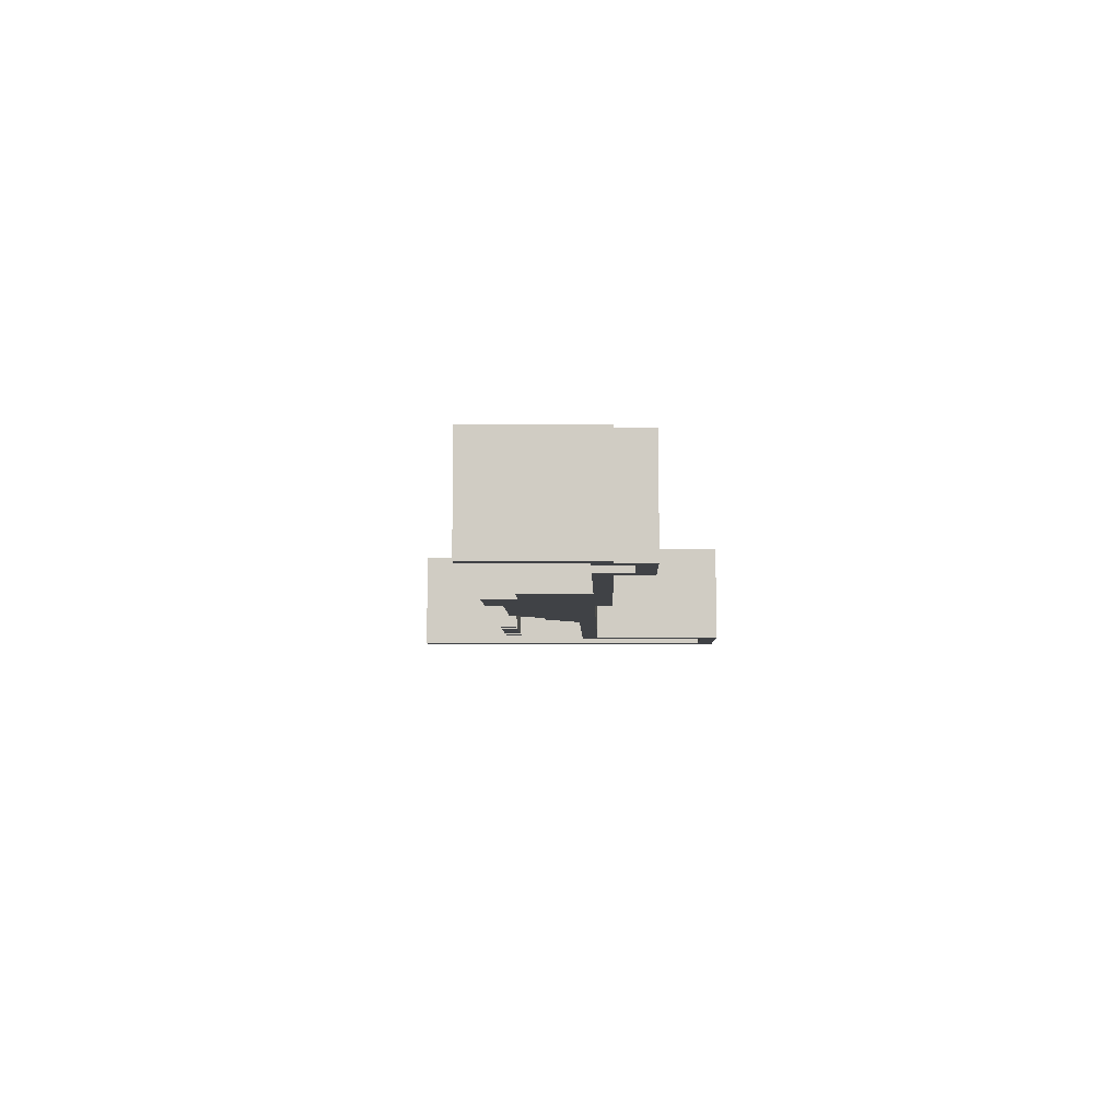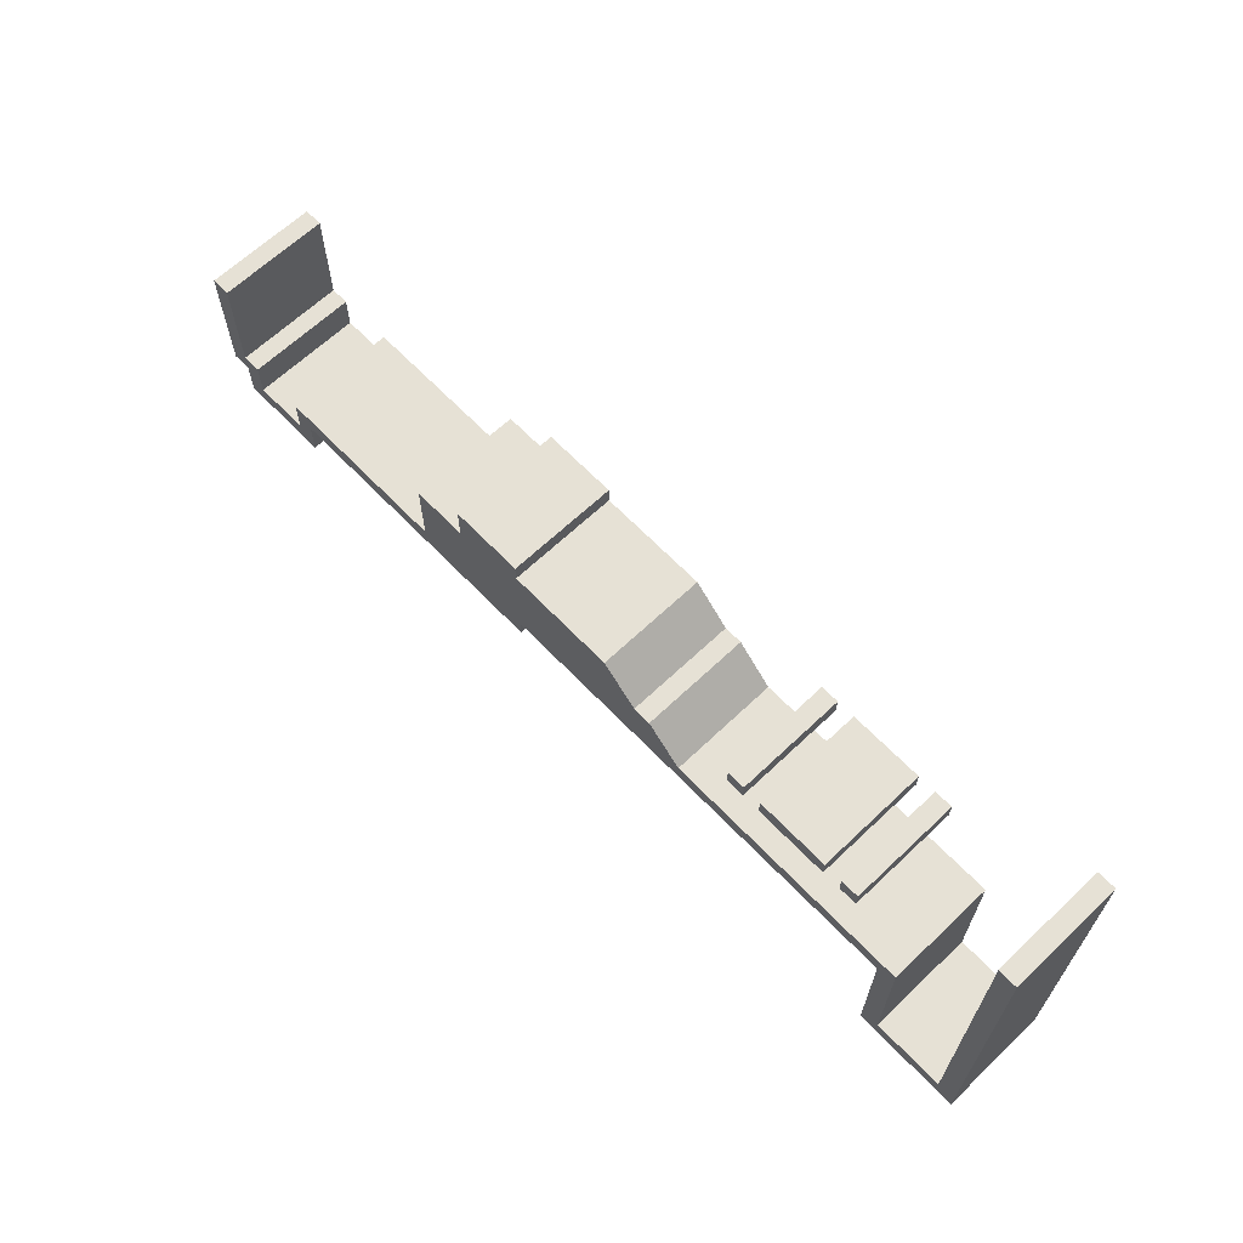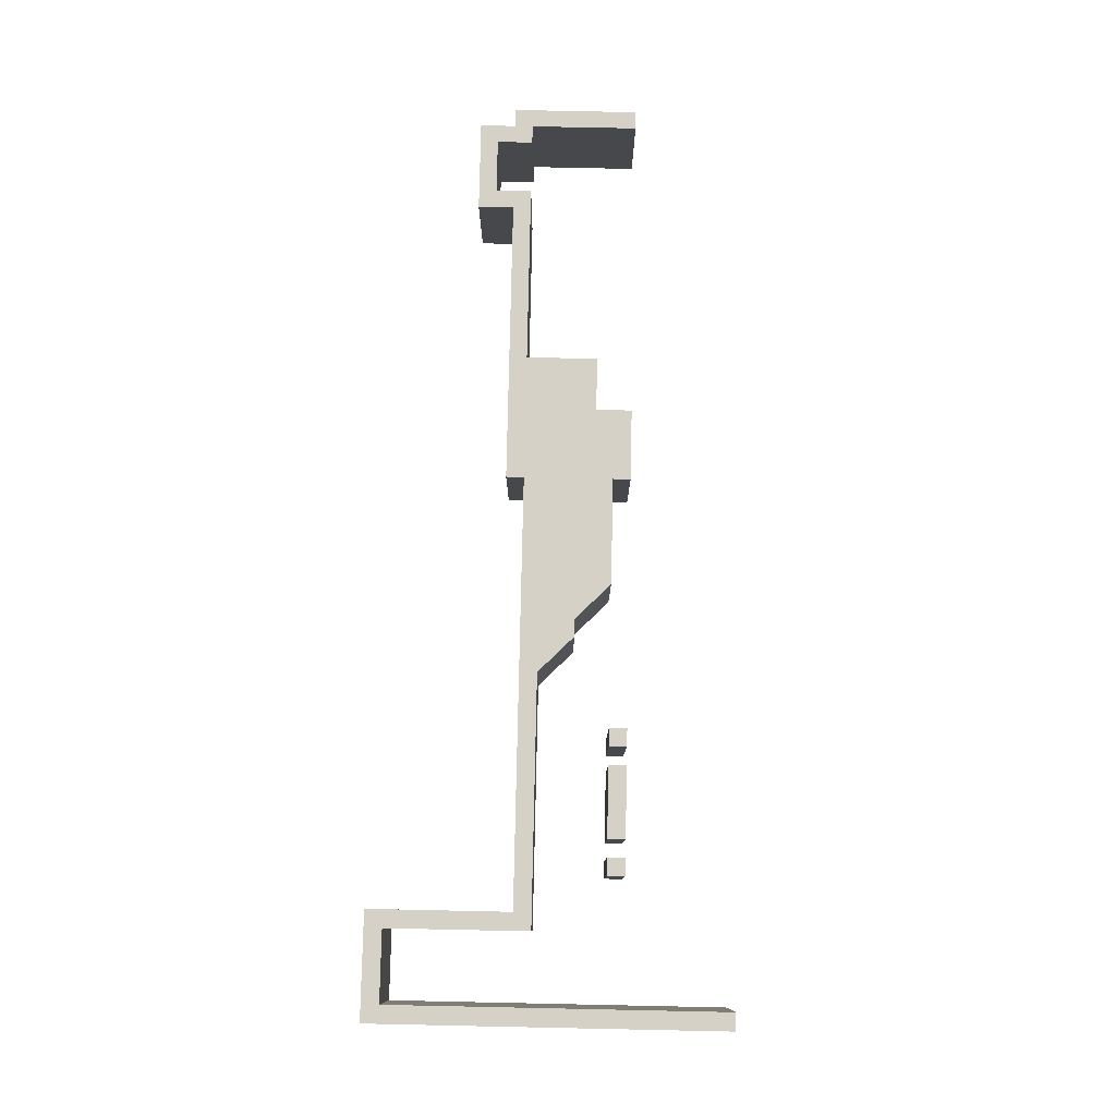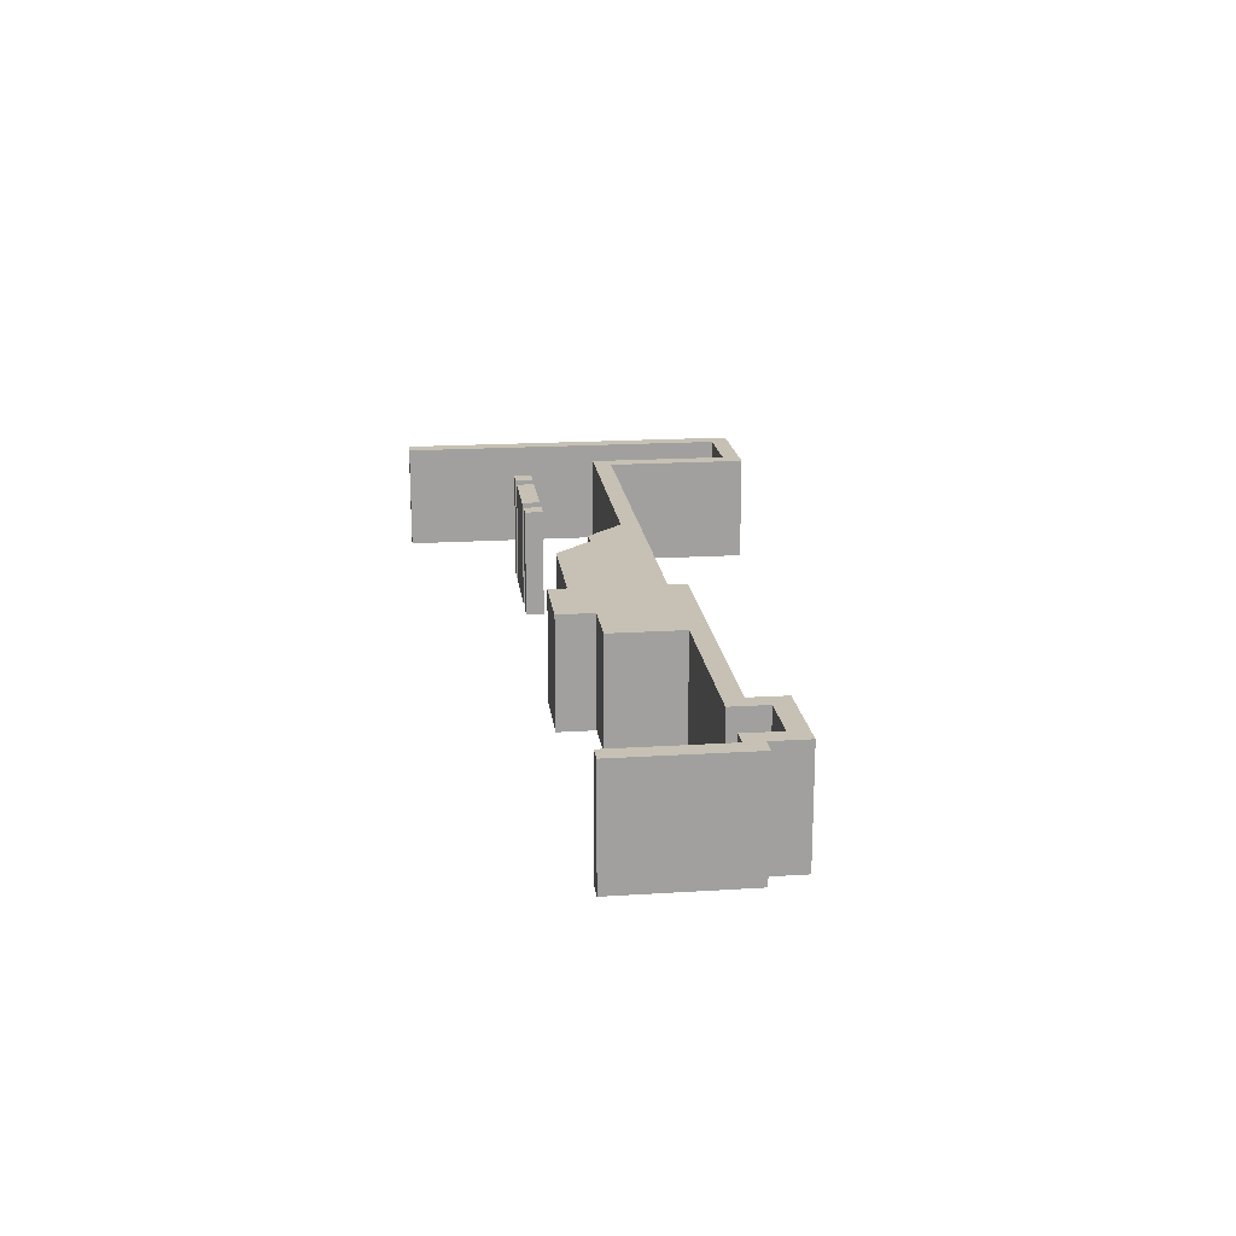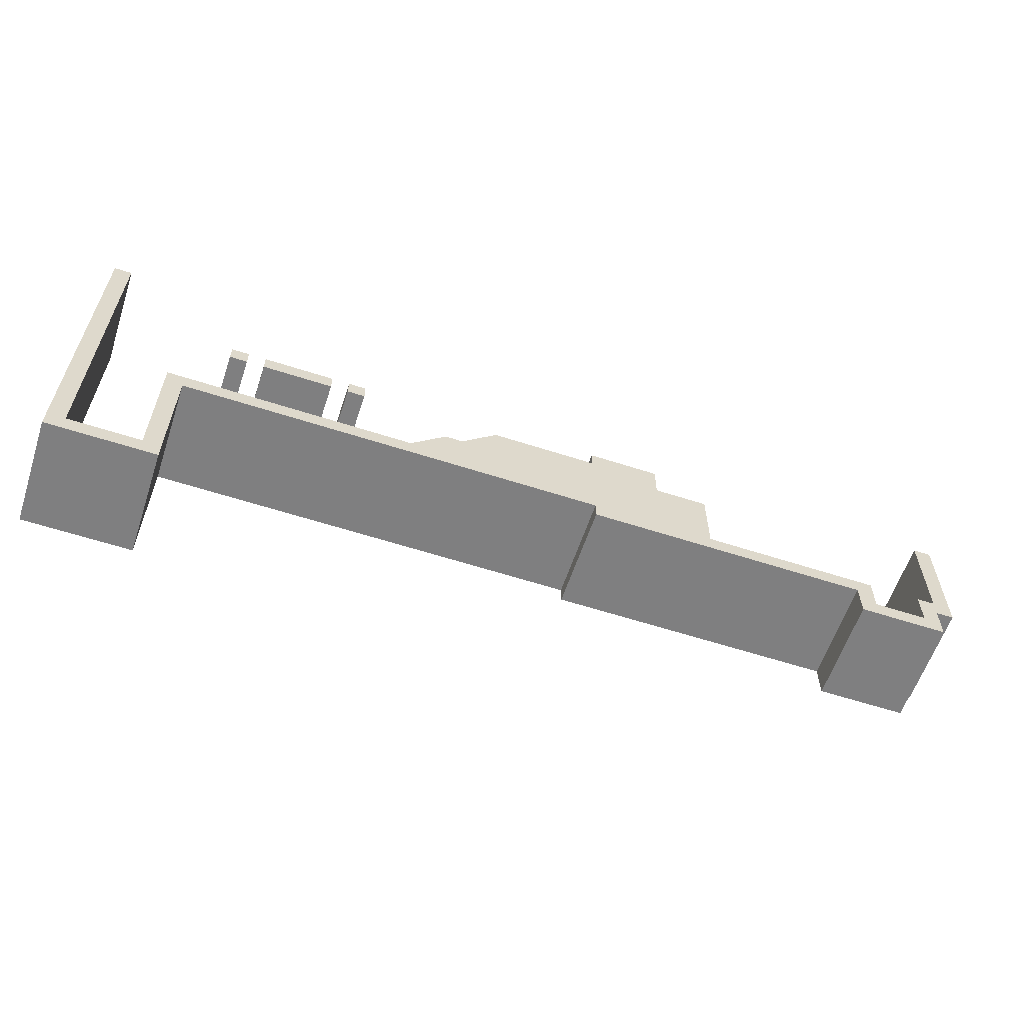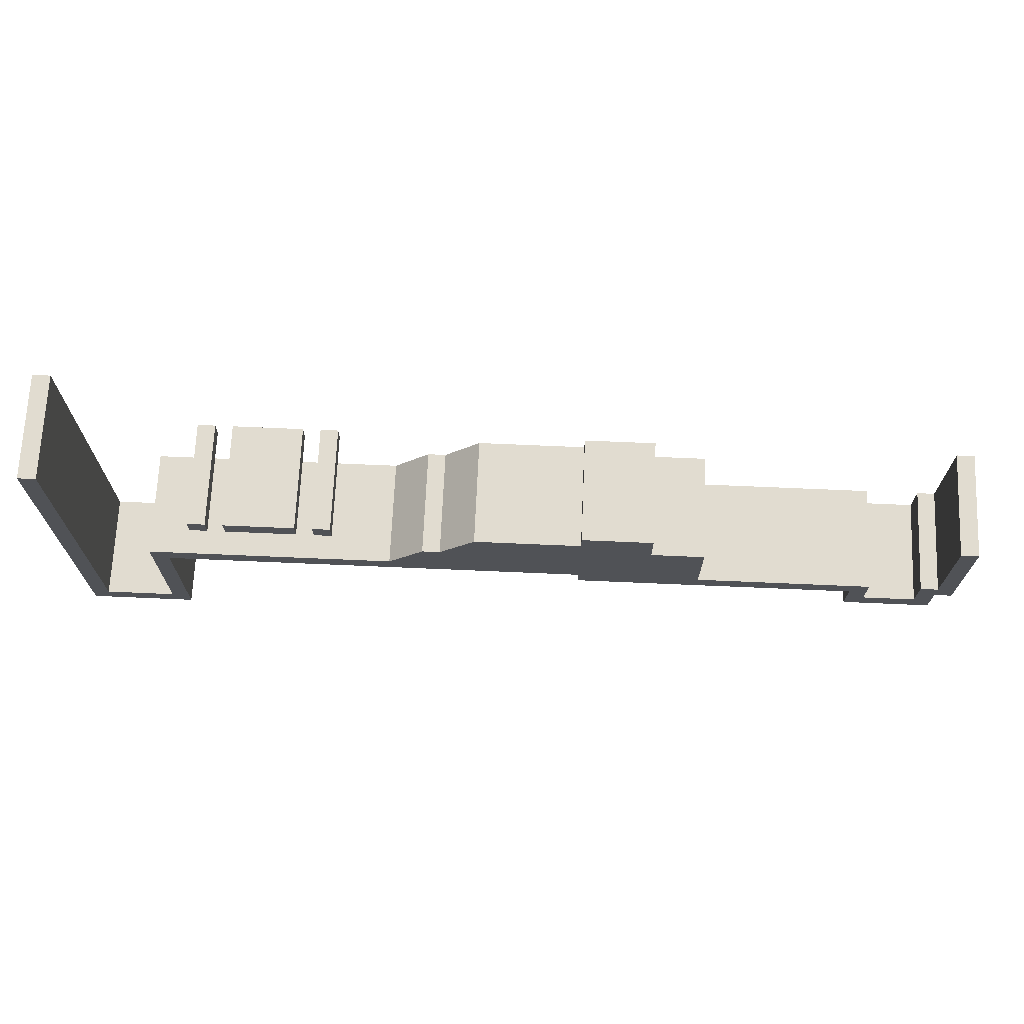
<metadata>
{"format":"obj","ext":"obj","renderer":"f3d","projection":"perspective","resolution":1024,"background":"white","views":[{"elev":-6.5,"azim":-88.5,"up":"+Z"},{"elev":64.8,"azim":46.3,"up":"+Y"},{"elev":79.0,"azim":91.2,"up":"+Z"},{"elev":18.6,"azim":-96.9,"up":"+Z"},{"elev":-59.9,"azim":161.6,"up":"+Y"},{"elev":69.4,"azim":-177.5,"up":"+Y"}]}
</metadata>
<code>
g default
v 21 1 -3
v -3 1 -3
v 21 2 -3
v -3 2 -3
v 21 2 3
v -3 2 3
v 21 1 3
v -3 1 3
v 5 1 -3
v 5 1 3
v 5 2 3
v 5 2 -3
v 8 1 -3
v 8 1 3
v 8 2 3
v 8 2 -3
v 1 1 -3
v 1 2 -3
v 1 2 3
v 1 1 3
v 5 4 3
v 5 4 -3
v 1 4 -3
v 1 4 3
v 6 4 3
v 6 4 -3
v -3 4 -3
v -3 4 3
v 3 6 3
v 3 6 -3
v 1 6 -3
v 1 6 3
v -3 6 -3
v -3 6 3
v 12 1 -3
v 12 1 3
v 13 1 -3
v 13 1 3
v 17 1 -3
v 17 1 3
v 18 1 -3
v 18 1 3
v 13 2 3
v 12 2 3
v 18 2 3
v 17 2 3
v 18 2 -3
v 17 2 -3
v 13 2 -3
v 12 2 -3
v 22 1 3
v 22 1 -3
v 22 2 -3
v 22 2 3
v 21 -7 3
v 21 -7 -3
v 22 -7 -3
v 22 -7 3
v 21 -6 3
v 21 -6 -3
v 22 -6 -3
v 22 -6 3
v 26 -6 -3
v 26 -6 3
v 26 -7 3
v 26 -7 -3
v 27 -6 -3
v 27 -6 3
v 27 -7 3
v 27 -7 -3
v 26 13 -3
v 26 13 3
v 27 13 3
v 27 13 -3
v 26 12 -3
v 26 12 3
v 27 12 3
v 27 12 -3
v -24 0 3
v -3 0 3
v -24 1 3
v -3 1 3
v -24 1 -3
v -3 1 -3
v -24 0 -3
v -3 0 -3
v -7 0 3
v -7 0 -3
v -7 1 -3
v -7 1 3
v -10 0 3
v -10 0 -3
v -10 1 -3
v -10 1 3
v -5 0 3
v -5 1 3
v -5 1 -3
v -5 0 -3
v -7 5 -3
v -7 5 3
v -5 5 3
v -5 5 -3
v -10 5 -3
v -10 5 3
v -3 5 3
v -3 5 -3
v -7 7 -3
v -7 7 3
v -5 7 3
v -5 7 -3
v -3 7 3
v -3 7 -3
v -25 0 -3
v -25 0 3
v -25 1 3
v -25 1 -3
v -24 7 3
v -24 7 -3
v -25 7 -3
v -25 7 3
v -19 0 3
v -19 0 -3
v -19 1 -3
v -19 1 3
v -20 0 3
v -20 0 -3
v -20 1 -3
v -20 1 3
v -23 0 3
v -23 0 -3
v -23 1 -3
v -23 1 3
v -20 -1 3
v -20 -1 -3
v -19 -1 -3
v -19 -1 3
v -24 -1 -3
v -23 -1 -3
v -23 -1 3
v -24 -1 3
v -20 -2 3
v -20 -2 -3
v -19 -2 -3
v -19 -2 3
v -24 -2 -3
v -23 -2 -3
v -23 -2 3
v -24 -2 3
v 12 6 3
v 18 6 3
v 12 7 3
v 18 7 3
v 12 7 -3
v 18 7 -3
v 12 6 -3
v 18 6 -3
v 17 6 3
v 17 6 -3
v 17 7 -3
v 17 7 3
v 13 6 3
v 13 6 -3
v 13 7 -3
v 13 7 3
v 11 6 -3
v 11 6 3
v 11 7 3
v 11 7 -3
v 19 6 -3
v 19 6 3
v 19 7 -3
v 19 7 3
g Floor
f 12 9 17 18
f 29 30 31 32
f 10 11 19 20
f 9 10 20 17
f 2 8 6 4
f 51 52 53 54
f 13 14 10 9
f 14 15 11 10
f 25 26 22 21
f 16 13 9 12
f 35 36 14 13
f 36 44 15 14
f 44 50 16 15
f 50 35 13 16
f 18 17 2 4
f 32 31 33 34
f 20 19 6 8
f 17 20 8 2
f 12 18 23 22
f 19 11 21 24
f 15 16 26 25
f 16 12 22 26
f 11 15 25 21
f 18 4 27 23
f 4 6 28 27
f 6 19 24 28
f 21 22 30 29
f 22 23 31 30
f 24 21 29 32
f 23 27 33 31
f 27 28 34 33
f 28 24 32 34
f 37 38 36 35
f 38 43 44 36
f 49 37 35 50
f 39 40 38 37
f 40 46 43 38
f 46 48 49 43
f 48 39 37 49
f 41 42 40 39
f 42 45 46 40
f 47 41 39 48
f 7 42 41 1
f 5 45 42 7
f 3 47 45 5
f 1 41 47 3
f 50 44 43 49
f 45 47 48 46
f 55 56 57 58
f 1 3 53 52
f 3 5 54 53
f 5 7 51 54
f 59 60 56 55
f 60 61 57 56
f 67 68 69 70
f 62 59 55 58
f 7 1 60 59
f 1 52 61 60
f 52 51 62 61
f 51 7 59 62
f 61 62 64 63
f 62 58 65 64
f 58 57 66 65
f 57 61 63 66
f 71 72 73 74
f 64 65 69 68
f 65 66 70 69
f 66 63 67 70
f 75 76 72 71
f 76 77 73 72
f 78 75 71 74
f 63 64 76 75
f 64 68 77 76
f 68 67 78 77
f 67 63 75 78
f 73 77 78 74
f 90 87 95 96
f 107 108 109 110
f 88 89 97 98
f 87 88 98 95
f 80 86 84 82
f 113 114 115 116
f 91 92 88 87
f 92 93 89 88
f 103 104 100 99
f 94 91 87 90
f 121 122 92 91
f 122 123 93 92
f 123 124 94 93
f 124 121 91 94
f 96 95 80 82
f 110 109 111 112
f 98 97 84 86
f 95 98 86 80
f 90 96 101 100
f 97 89 99 102
f 93 94 104 103
f 94 90 100 104
f 89 93 103 99
f 96 82 105 101
f 82 84 106 105
f 84 97 102 106
f 99 100 108 107
f 100 101 109 108
f 102 99 107 110
f 101 105 111 109
f 105 106 112 111
f 106 102 110 112
f 85 79 114 113
f 79 81 115 114
f 117 118 119 120
f 83 85 113 116
f 81 83 118 117
f 83 116 119 118
f 116 115 120 119
f 115 81 117 120
f 141 142 143 144
f 126 127 123 122
f 127 128 124 123
f 128 125 121 124
f 145 146 147 148
f 83 131 130 85
f 81 132 131 83
f 79 129 132 81
f 125 126 134 133
f 126 122 135 134
f 122 121 136 135
f 121 125 133 136
f 85 130 138 137
f 130 129 139 138
f 129 79 140 139
f 79 85 137 140
f 134 135 143 142
f 135 136 144 143
f 136 133 141 144
f 137 138 146 145
f 139 140 148 147
f 140 137 145 148
f 126 125 128 127
f 129 130 131 132
f 133 134 138 139
f 134 142 146 138
f 142 141 147 146
f 141 133 139 147
f 170 169 171 172
f 165 166 167 168
f 161 162 158 157
f 162 163 159 158
f 163 164 160 159
f 164 161 157 160
f 155 149 166 165
f 149 151 167 166
f 151 153 168 167
f 153 155 165 168
f 150 156 169 170
f 156 154 171 169
f 154 152 172 171
f 152 150 170 172
f 152 154 156 150
f 162 161 164 163
f 157 158 159 160
f 153 151 149 155

</code>
